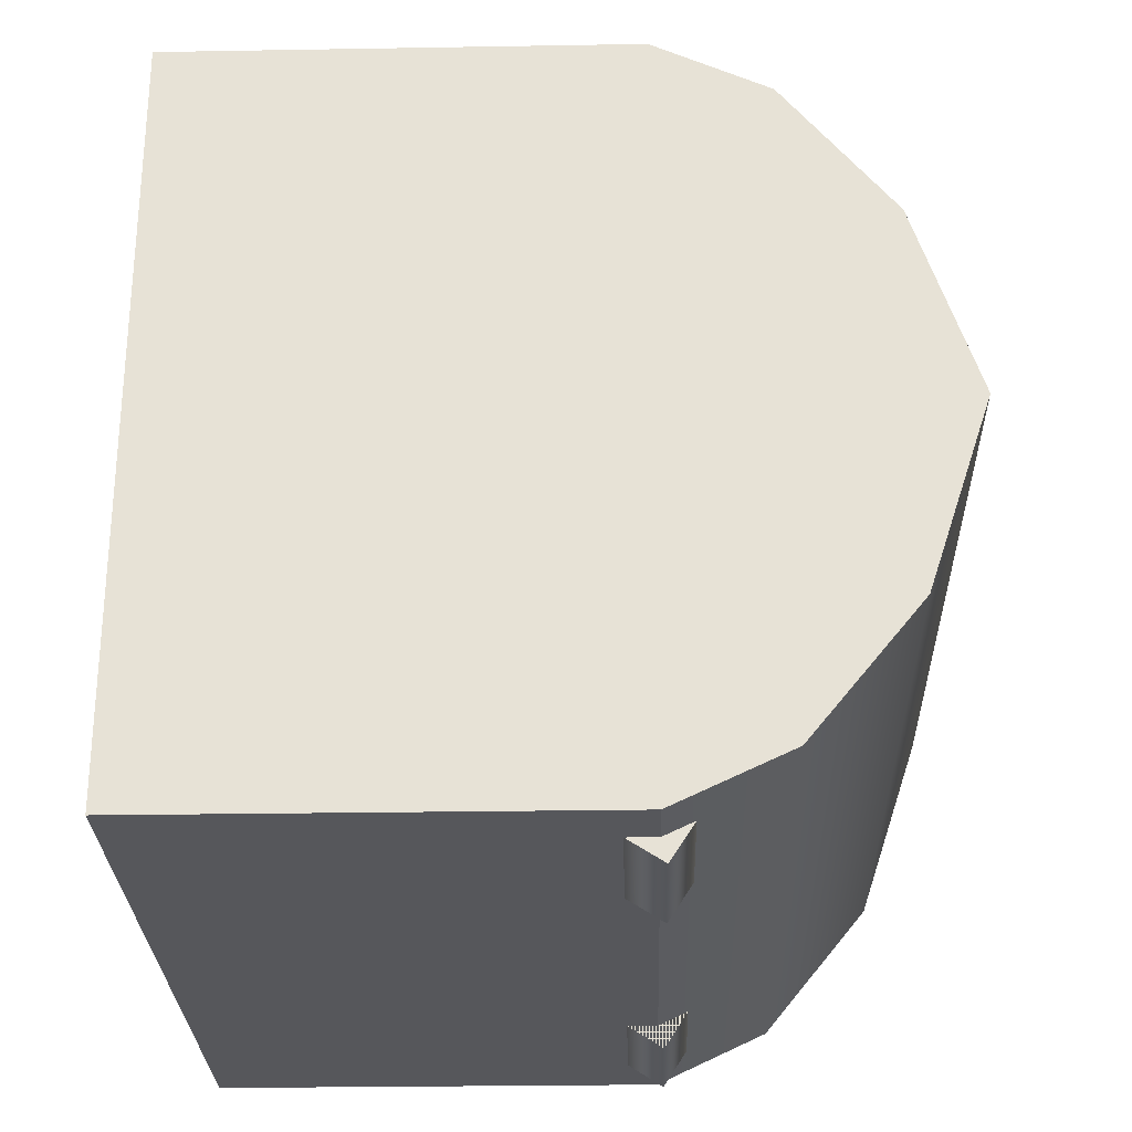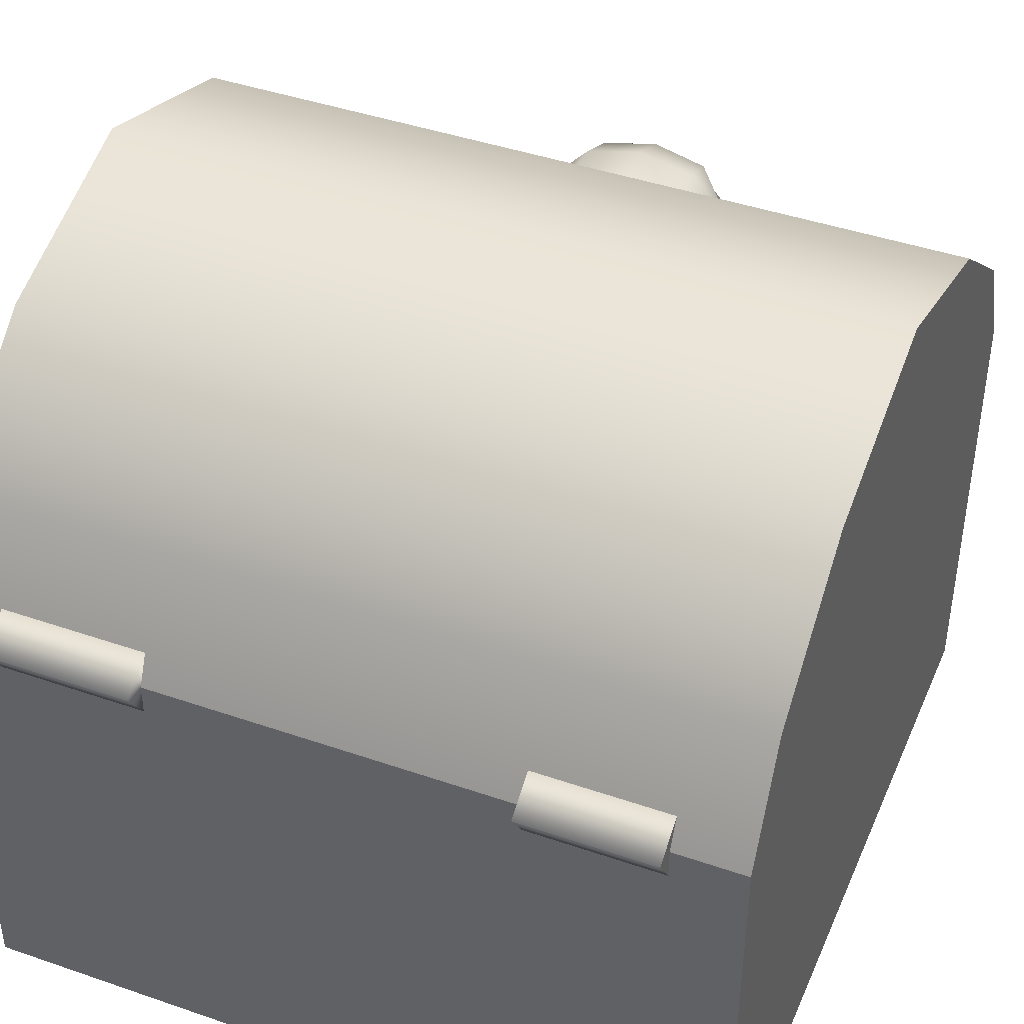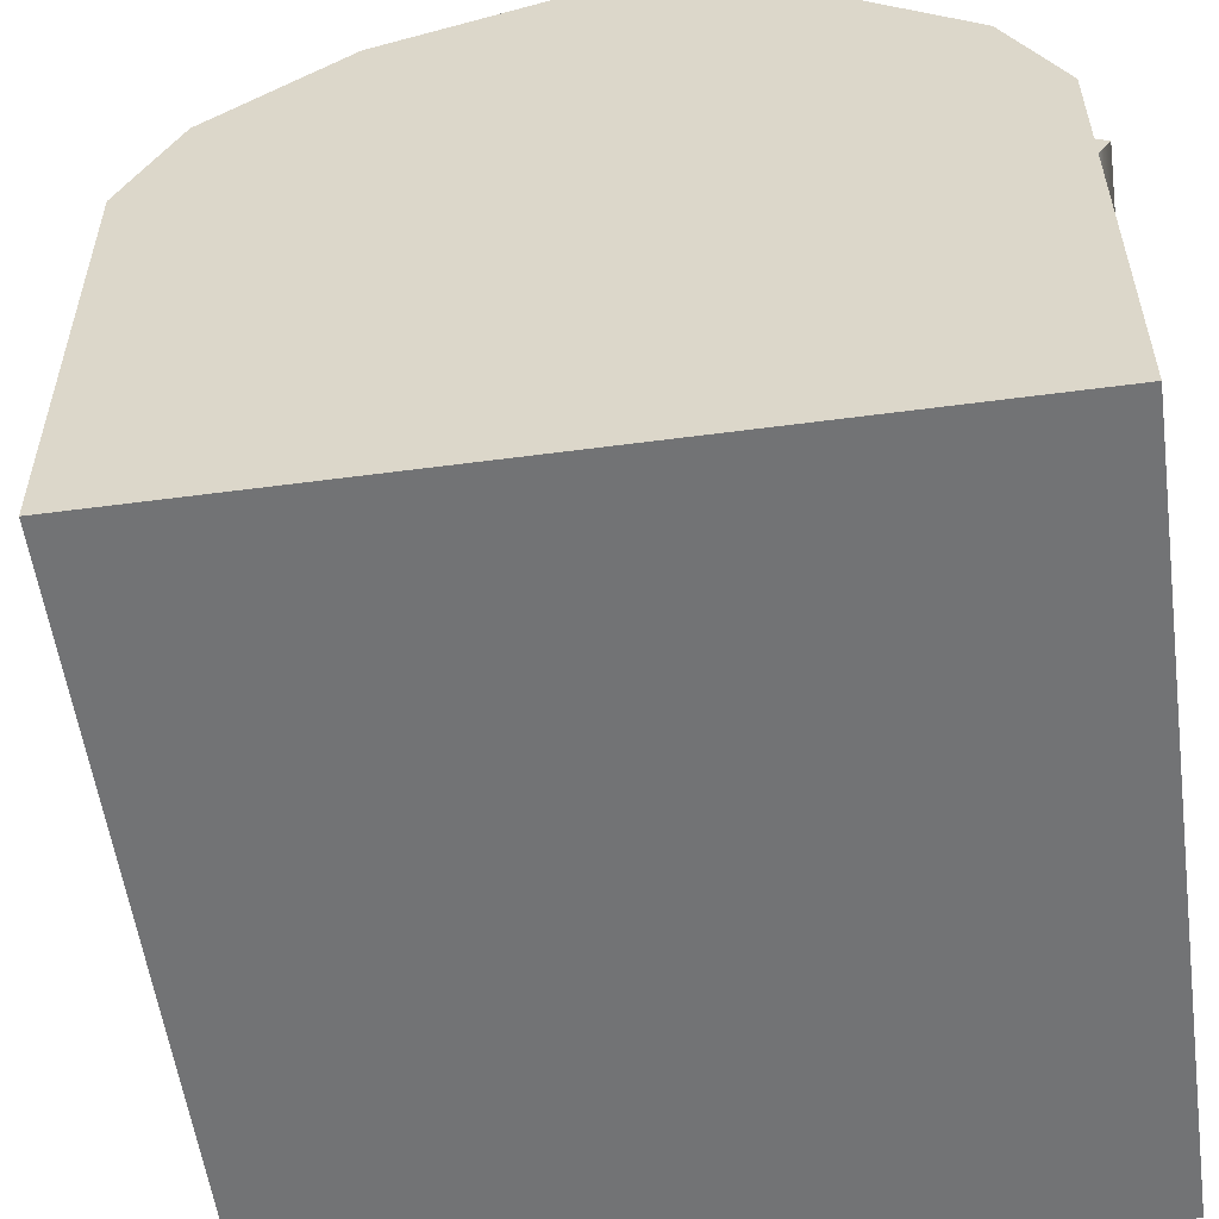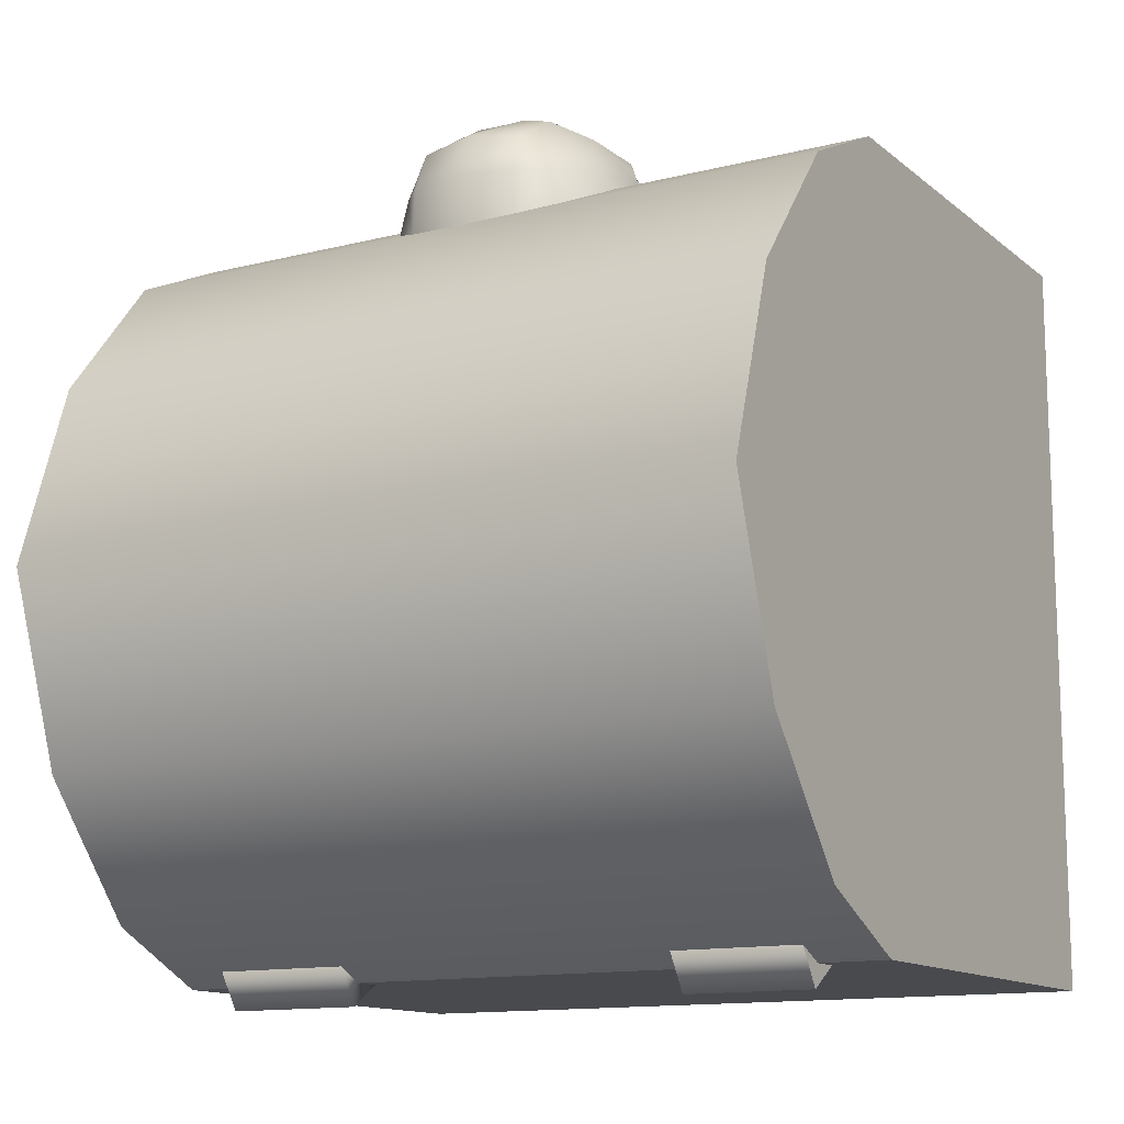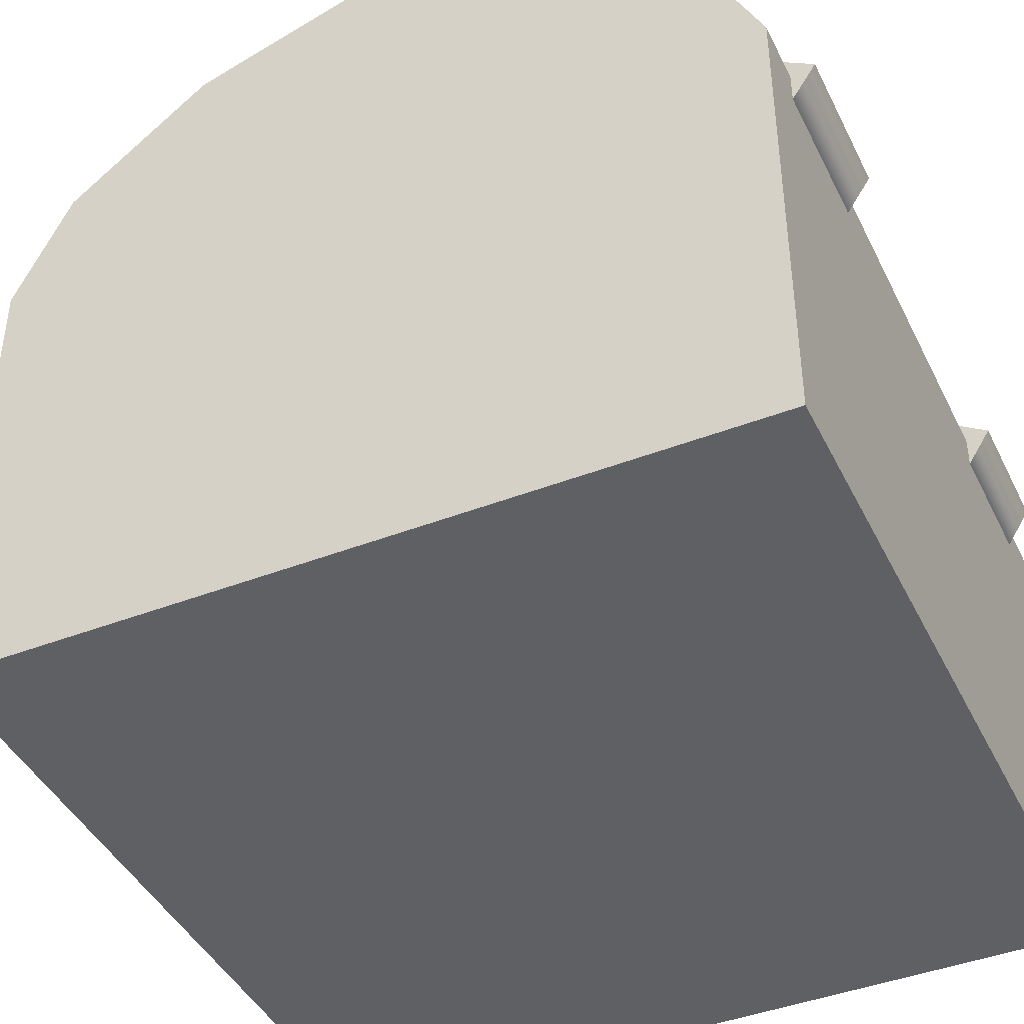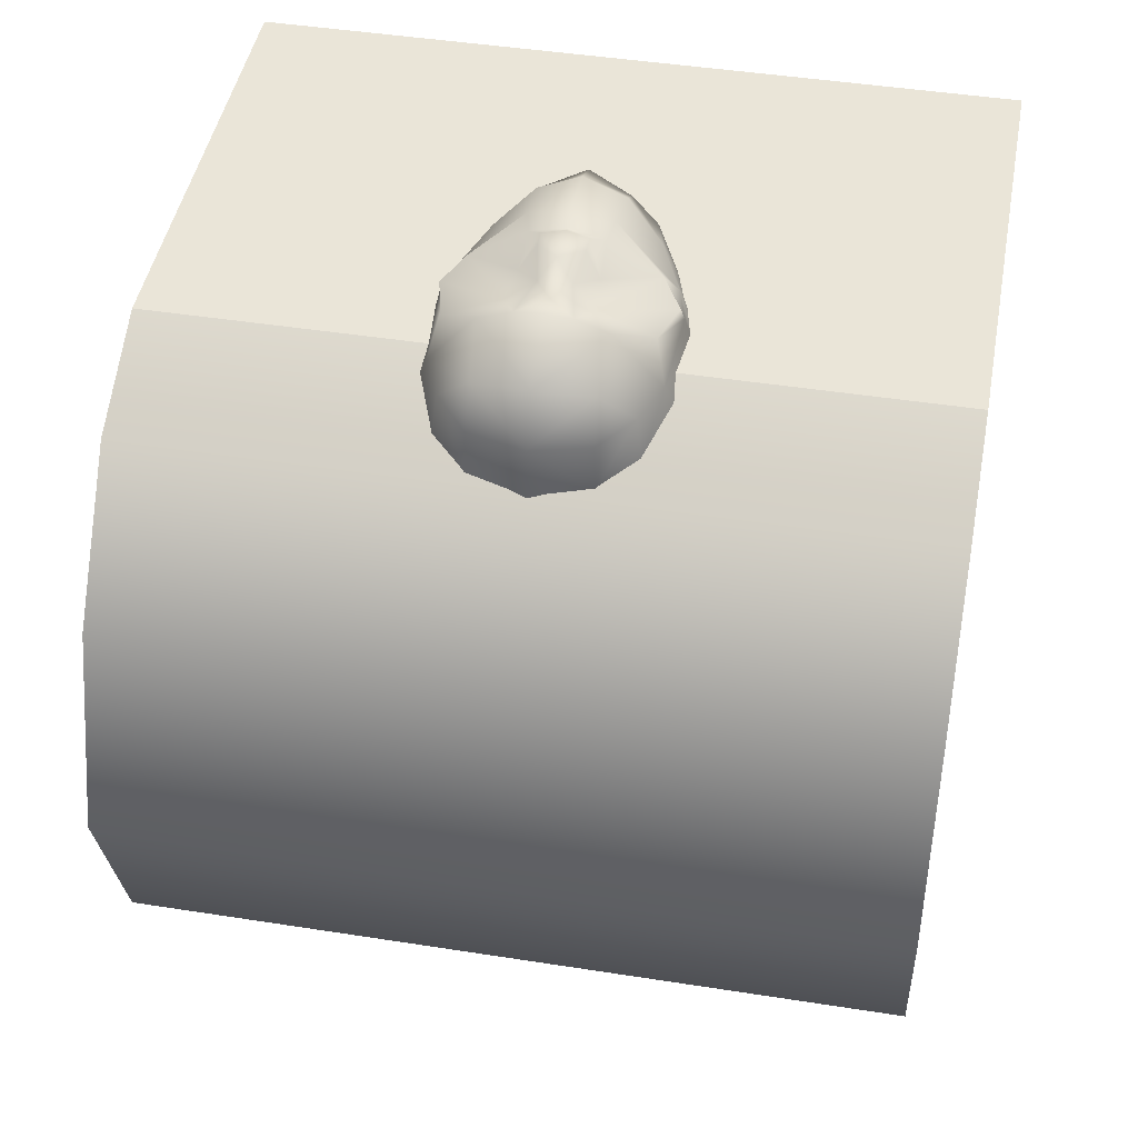
<metadata>
{"format":"obj","ext":"obj","renderer":"f3d","projection":"perspective","resolution":1024,"background":"white","views":[{"elev":-27.3,"azim":91.5,"up":"+Z"},{"elev":42.9,"azim":-157.7,"up":"+Y"},{"elev":-55.8,"azim":97.9,"up":"+Y"},{"elev":-13.0,"azim":-149.8,"up":"+Z"},{"elev":-42.9,"azim":114.7,"up":"+Y"},{"elev":45.1,"azim":-169.7,"up":"+Z"}]}
</metadata>
<code>
g e010v001_m
v 0.3995 0.5459 -0.4887
v 0.3995 0.6326 -0.471
v 0.3995 0.5992 -0.5229
v 0.2305 0.5992 -0.5229
v 0.2305 0.6326 -0.471
v 0.2305 0.5459 -0.4887
v -0.3995 0.5459 -0.4887
v -0.3995 0.5992 -0.5229
v -0.3995 0.6326 -0.471
v -0.2305 0.5992 -0.5229
v -0.2305 0.5459 -0.4887
v -0.2305 0.6326 -0.471
v 0.2449 0.5459 -0.4887
v 0.2449 0.5992 -0.5229
v 0.2449 0.6326 -0.471
v 0.4139 0.5992 -0.5229
v 0.4139 0.5459 -0.4887
v 0.4139 0.6326 -0.471
v -0.3995 0.5459 -0.4887
v -0.3995 0.5992 -0.5229
v -0.3995 0.6326 -0.471
v -0.2305 0.5992 -0.5229
v -0.2305 0.5459 -0.4887
v -0.2305 0.6326 -0.471
v 0.2305 0.5992 -0.5229
v 0.2305 0.5459 -0.4887
v 0.3995 0.5459 -0.4887
v 0.3995 0.5992 -0.5229
v 0.3995 0.6326 -0.471
v 0.2305 0.6326 -0.471
v 0.04717 0.3607 0.4849
v 0 0.3526 0.4861
v 0 0.3514 0.573
v 0.05359 0.3596 0.5474
v 0.09014 0.3799 0.4849
v 0 0.3947 0.5951
v 0.08753 0.3738 0.5211
v 0.1223 0.4205 0.4792
v 0.09979 0.4257 0.535
v 0.1399 0.4688 0.4725
v 0.05367 0.3965 0.5727
v 0.05088 0.4634 0.5884
v 0 0.4665 0.6048
v 0 0.488 0.5921
v 0.1298 0.4886 0.5205
v 0.1532 0.5192 0.4655
v 0.0449 0.4881 0.5815
v 0.1128 0.505 0.5509
v 0.1412 0.5286 0.5144
v 0.1351 0.6317 0.4982
v 0.1522 0.619 0.4516
v 0.1193 0.6908 0.4333
v 0.0285 0.5044 0.5935
v 0 0.4986 0.5966
v 0 0.5597 0.6067
v 0.04717 0.5437 0.5692
v 0.02756 0.5278 0.5949
v 0.02026 0.5686 0.5774
v 0 0.5984 0.579
v 0.056 0.5828 0.557
v 0.03359 0.6365 0.586
v 0 0.6345 0.5864
v 0 0.7149 0.5438
v 0.07478 0.6403 0.5744
v 0.1381 0.5418 0.5378
v 0.1221 0.6114 0.5501
v 0.0702 0.7034 0.536
v 0 0.7426 0.4814
v 0.1126 0.6794 0.4904
v 0.07395 0.727 0.4209
v 0 0.7443 0.4122
v 0.07218 0.7253 0.4825
v -0.2305 0.5992 -0.5229
v -0.3995 0.5459 -0.4887
v -0.2305 0.5459 -0.4887
v -0.3995 0.5992 -0.5229
v -0.3995 0.6326 -0.471
v -0.2305 0.6326 -0.471
v -0.04717 0.3607 0.4849
v 0 0.3514 0.573
v 0 0.3526 0.4861
v -0.05359 0.3596 0.5474
v -0.09014 0.3799 0.4849
v 0 0.3947 0.5951
v -0.08753 0.3738 0.5211
v -0.1223 0.4205 0.4792
v -0.09979 0.4257 0.535
v -0.1399 0.4688 0.4725
v -0.05367 0.3965 0.5727
v -0.05088 0.4634 0.5884
v 0 0.4665 0.6048
v 0 0.488 0.5921
v -0.1298 0.4886 0.5205
v -0.1532 0.5192 0.4655
v -0.0449 0.4881 0.5815
v -0.1128 0.505 0.5509
v -0.1412 0.5286 0.5144
v -0.0285 0.5044 0.5935
v 0 0.4986 0.5966
v 0 0.5597 0.6067
v -0.04717 0.5437 0.5692
v -0.02756 0.5278 0.5949
v -0.02026 0.5686 0.5774
v 0 0.5984 0.579
v -0.056 0.5828 0.557
v -0.03359 0.6365 0.586
v 0 0.6345 0.5864
v 0 0.7149 0.5438
v -0.07478 0.6403 0.5744
v -0.1381 0.5418 0.5378
v -0.1221 0.6114 0.5501
v -0.1351 0.6317 0.4982
v -0.1522 0.619 0.4516
v -0.1193 0.6908 0.4333
v -0.1126 0.6794 0.4904
v -0.07395 0.727 0.4209
v -0.0702 0.7034 0.536
v 0 0.7426 0.4814
v 0 0.7443 0.4122
v -0.07218 0.7253 0.4825
v -0.49 0 0.487
v 0.49 0 0.487
v 0.49 0 -0.493
v -0.49 0 -0.493
v -0.49 0 0.487
v -0.49 0 -0.493
v -0.49 0.5917 -0.493
v -0.49 0.5917 0.487
v -0.49 0 0.487
v -0.49 0.5917 0.487
v 0.49 0.5917 0.487
v 0.49 0 0.487
v 0.49 0.5917 0.487
v 0.49 0.5917 -0.493
v 0.49 0 -0.493
v 0.49 0 0.487
v 0.49 0.5917 -0.493
v -0.49 0.5917 -0.493
v -0.49 0 -0.493
v 0.49 0 -0.493
v 0.4139 0.5992 -0.5229
v 0.2449 0.5459 -0.4887
v 0.4139 0.5459 -0.4887
v 0.2449 0.5992 -0.5229
v 0.2449 0.6326 -0.471
v 0.4139 0.6326 -0.471
v -0.2305 0.5992 -0.5229
v -0.3995 0.5459 -0.4887
v -0.2305 0.5459 -0.4887
v -0.3995 0.5992 -0.5229
v -0.3995 0.6326 -0.471
v -0.2305 0.6326 -0.471
v 0.49 0.5917 0.487
v -0.49 0.5917 0.487
v -0.49 0.7396 0.4174
v 0.49 0.7396 0.4174
v 0.49 0.8813 0.2438
v -0.49 0.8813 0.2438
v 0.49 0.9632 -0.002983
v -0.49 0.9632 -0.002983
v -0.49 0.8813 -0.2498
v 0.49 0.8813 -0.2498
v -0.49 0.7396 -0.4233
v 0.49 0.7396 -0.4233
v 0.49 0.5917 -0.493
v -0.49 0.5917 -0.493
v 0.49 0.5917 0.487
v 0.49 0.7396 -0.4233
v 0.49 0.5917 -0.493
v 0.49 0.7396 0.4174
v 0.49 0.8813 -0.2498
v 0.49 0.8813 0.2438
v 0.49 0.9632 -0.002983
v -0.49 0.5917 0.487
v -0.49 0.5917 -0.493
v -0.49 0.7396 -0.4233
v -0.49 0.7396 0.4174
v -0.49 0.8813 0.2438
v -0.49 0.8813 -0.2498
v -0.49 0.9632 -0.002983
g e010v001_m_0
f 3 2 1
f 6 5 4
f 9 8 7
f 12 11 10
f 15 14 13
f 18 17 16
f 21 20 19
f 24 23 22
f 27 26 25
f 28 27 25
f 29 28 25
f 30 29 25
f 33 32 31
f 34 33 31
f 31 35 34
f 36 33 34
f 35 37 34
f 35 38 37
f 38 39 37
f 37 39 34
f 38 40 39
f 41 36 34
f 39 41 34
f 36 41 42
f 41 39 42
f 43 36 42
f 43 42 44
f 40 45 39
f 39 45 42
f 40 46 45
f 42 47 44
f 45 48 42
f 48 47 42
f 46 49 45
f 45 49 48
f 49 46 50
f 46 51 50
f 50 51 52
f 47 53 44
f 53 54 44
f 54 53 55
f 53 47 56
f 47 48 56
f 53 57 55
f 57 53 56
f 58 55 57
f 56 58 57
f 58 59 55
f 56 48 60
f 56 60 58
f 59 58 61
f 58 60 61
f 61 62 59
f 62 61 63
f 61 64 63
f 61 60 64
f 65 60 48
f 49 65 48
f 65 66 60
f 49 66 65
f 64 60 66
f 50 66 49
f 50 64 66
f 64 67 63
f 64 50 67
f 68 63 67
f 50 69 67
f 69 50 52
f 52 70 69
f 70 71 68
f 72 68 67
f 72 67 69
f 72 70 68
f 70 72 69
f 75 74 73
f 74 76 73
f 76 77 73
f 77 78 73
f 81 80 79
f 80 82 79
f 83 79 82
f 80 84 82
f 85 83 82
f 86 83 85
f 87 86 85
f 87 85 82
f 88 86 87
f 84 89 82
f 89 87 82
f 89 84 90
f 87 89 90
f 84 91 90
f 90 91 92
f 93 88 87
f 93 87 90
f 94 88 93
f 95 90 92
f 96 93 90
f 95 96 90
f 97 94 93
f 97 93 96
f 98 95 92
f 99 98 92
f 98 99 100
f 95 98 101
f 96 95 101
f 102 98 100
f 98 102 101
f 100 103 102
f 103 101 102
f 104 103 100
f 96 101 105
f 105 101 103
f 103 104 106
f 105 103 106
f 107 106 104
f 106 107 108
f 109 106 108
f 105 106 109
f 105 110 96
f 110 97 96
f 111 110 105
f 111 97 110
f 105 109 111
f 111 112 97
f 109 112 111
f 94 97 112
f 113 94 112
f 113 112 114
f 112 115 114
f 115 112 109
f 116 114 115
f 117 109 108
f 117 115 109
f 108 118 117
f 119 116 118
f 117 120 115
f 118 120 117
f 116 120 118
f 120 116 115
f 123 122 121
f 124 123 121
f 127 126 125
f 128 127 125
f 131 130 129
f 132 131 129
f 135 134 133
f 136 135 133
f 139 138 137
f 140 139 137
f 143 142 141
f 142 144 141
f 144 145 141
f 145 146 141
f 149 148 147
f 148 150 147
f 150 151 147
f 151 152 147
f 155 154 153
f 156 155 153
f 155 156 157
f 158 155 157
f 157 159 158
f 159 160 158
f 160 159 161
f 159 162 161
f 163 161 162
f 164 163 162
f 164 165 163
f 165 166 163
f 169 168 167
f 168 170 167
f 170 168 171
f 172 170 171
f 172 171 173
f 176 175 174
f 177 176 174
f 176 177 178
f 179 176 178
f 178 180 179

</code>
